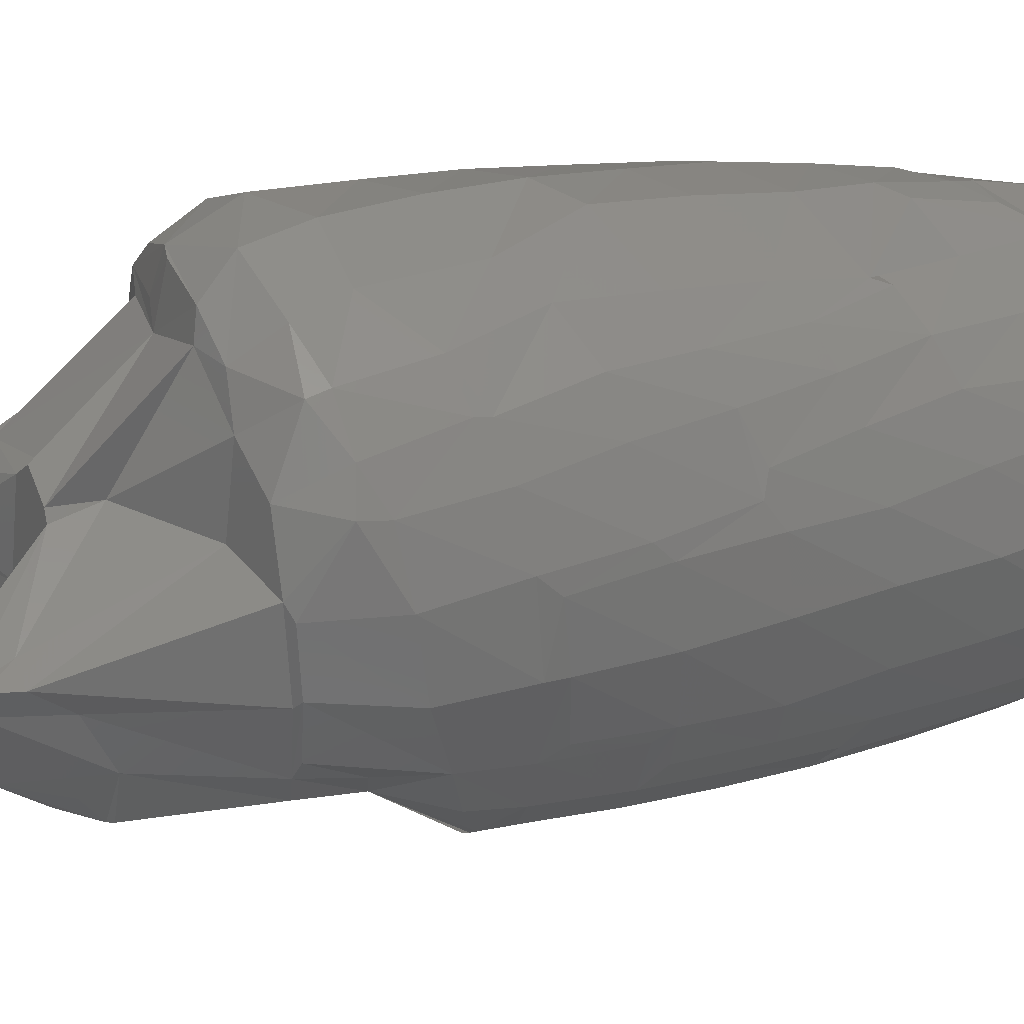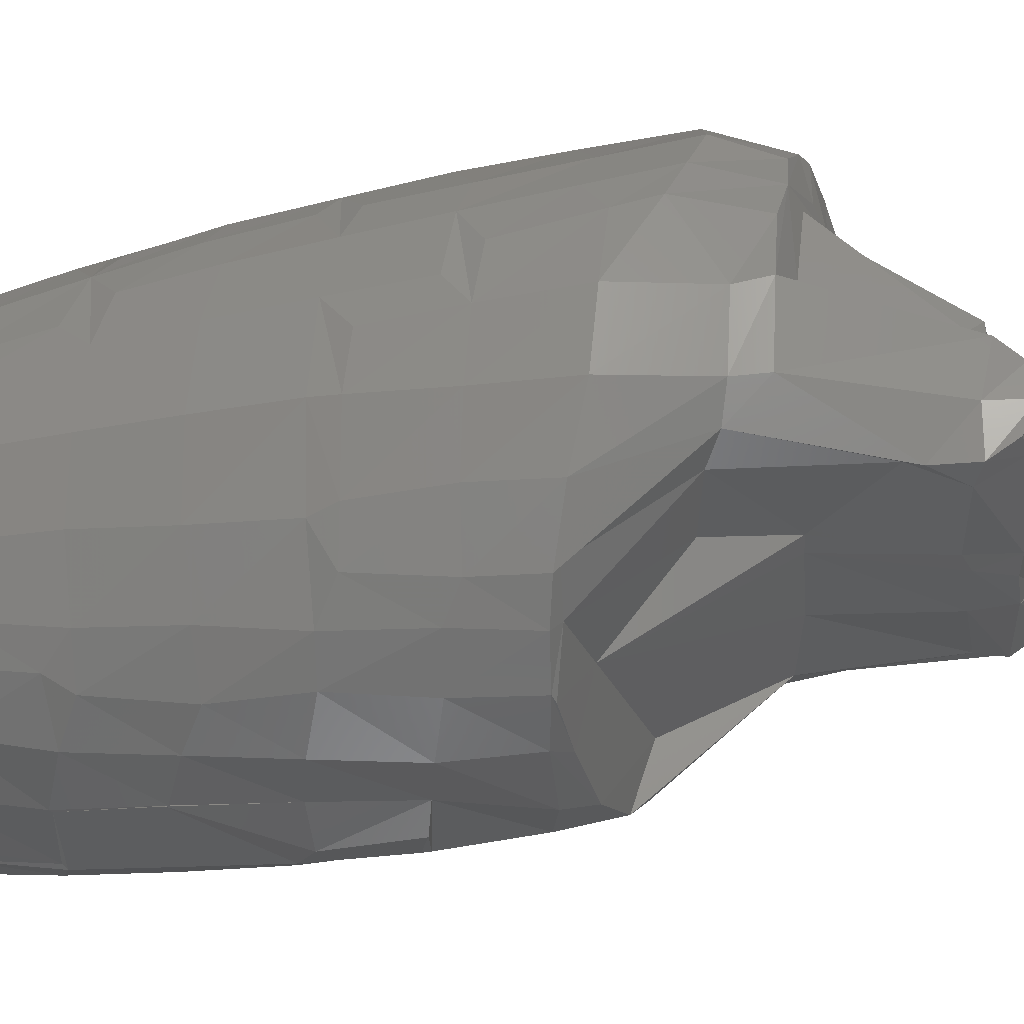
<metadata>
{"format":"stl","ext":"stl","renderer":"f3d","projection":"perspective","resolution":1024,"background":"white","views":[{"elev":32.8,"azim":53.5,"up":"+Y"},{"elev":-17.0,"azim":-91.6,"up":"+Y"}]}
</metadata>
<code>
# stl→obj: 349 verts, 696 faces
v 172.5 -63.26 -61.69
v 167.8 -50.33 -62.17
v 175.1 -61.91 -79.82
v 171.9 -52 -79.65
v 177 -69.73 -64.6
v 173.7 -54.09 -84.66
v 179.9 -69.59 -83.32
v 164.9 -50.34 -46.71
v 166.4 -35.97 -61.73
v 162.2 -35.56 -43.59
v 175.7 -70.41 -48.91
v 170.5 -63.11 -48.6
v 172.5 -35.88 -84.87
v 170.9 -35.9 -79.55
v 185.9 -77.23 -82.87
v 184.9 -78.35 -64.21
v 183.3 -67.88 -101.7
v 190.1 -78.28 -100.1
v 178.6 -53.9 -103.2
v 167.3 -41.89 -24.06
v 164.5 -34.84 -23.26
v 178.1 -68.29 -46.76
v 170.2 -61.53 -47.53
v 183.6 -78.1 -48.36
v 173.8 -46.16 -26.03
v 171 -45.61 2.929
v 163.9 -34.3 -16.56
v 168 -47.09 5.708
v 191.8 -51.21 -25.85
v 185.2 -78.93 -47.49
v 196 -69.98 -41.03
v 192.9 -50.32 -9.112
v 168.3 -22.35 -60.55
v 163.8 -20.48 -42.01
v 176.9 -18.41 -83.36
v 172.7 -24.6 -78.1
v 178 -36.91 -103.1
v 166 -19.9 -22.46
v 165.7 -18.39 -15.74
v 166.7 -37.42 14.13
v 170.6 -25.88 16.96
v 171.5 -49.23 13.26
v 165.7 -47.14 14.16
v 190.9 -53.91 14.48
v 166.3 -37.14 22.48
v 168.2 -30.62 21.52
v 170.6 -44.53 21.25
v 165.4 -43.26 19.73
v 193.9 -52.68 24.61
v 172.1 -36.48 23.99
v 171 -28.63 20.51
v 193.4 -36.94 22.63
v 193.9 -17.73 20.44
v 171.8 -16.5 -65.17
v 178.7 -3.535 -62.81
v 169.4 -6.536 -40.08
v 172.7 -10.52 -58.46
v 183 -6.241 -80.64
v 182.2 -20.4 -101.5
v 168.5 -4.543 -31.73
v 170.3 -6.865 -14.74
v 172.2 -24.39 13.14
v 173.8 -16.42 -11.56
v 176.1 0.3661 -12.29
v 181.5 -1.799 -9.39
v 192.4 -18.39 14.88
v 196.5 0.1584 -3.743
v 174.9 -0.5667 -44.1
v 173.2 2.574 -27.92
v 182.2 7.131 -41.2
v 180.2 10.3 -24.18
v 184.9 3.811 -60.13
v 183.3 7.698 -11.37
v 191 3.23 -6.595
v 193.8 12.96 -8.248
v 193.5 -76.15 -119.2
v 188.2 -67.17 -119.8
v 197.8 -84.34 -103.6
v 192.9 -72.98 -124.6
v 201.2 -83.16 -122.4
v 196.1 -85.2 -84.77
v 193 -64.96 -137.5
v 184.2 -53.03 -121
v 208.2 -89.81 -106.1
v 212.1 -88.33 -85.43
v 204.1 -80.05 -140.5
v 212.1 -89.84 -124.7
v 197.5 -70.71 -142.7
v 195.5 -85.76 -65.43
v 212.3 -87.87 -65.82
v 194 -84.2 -48.22
v 212 -89.36 -46.05
v 198.5 -83.25 -44.21
v 216 -87.62 -39.37
v 213.9 -71.67 -35.31
v 197.5 -51.92 -8.72
v 215.6 -56.9 -6.683
v 189.9 -53.32 -138
v 192.6 -54.62 -144.5
v 184 -37.82 -120.4
v 193.3 -36.03 -144.1
v 190.2 -38.84 -137.6
v 201.6 -69.23 -156.3
v 207.7 -77.81 -156.8
v 197.2 -54.3 -156
v 188 -22.34 -118.6
v 198.6 -21.08 -141.4
v 193.8 -24.41 -135.6
v 197.9 -37.5 -155.7
v 195.1 -55.27 16.76
v 210.6 -40.17 28.89
v 198.5 -55.05 24.55
v 212.4 -52.52 29.79
v 210 -17.15 24.17
v 193 -17.58 -124.2
v 200.7 -6.432 -120.3
v 188 -8.914 -98.81
v 192.9 -11.9 -115.5
v 205 -10.7 -137.2
v 204.2 -23.89 -156.9
v 199.7 -12.82 21.21
v 208.4 -15.17 23.56
v 196 -2.267 -102.6
v 192.2 1.138 -84.65
v 203.2 3.831 -99.12
v 198.6 6.714 -80.84
v 212.2 -0.5511 -123.9
v 217.1 3.08 -119.1
v 206.4 -0.5977 -115.8
v 189.3 1.636 -77.24
v 198.3 13.22 -6.027
v 215.2 7.838 0.09812
v 213.5 13.3 -1.826
v 196.2 10.38 -62.89
v 194.7 13.73 -43.67
v 212.2 15.14 -63.86
v 210.9 17.49 -45.02
v 213.1 11.3 -82.94
v 192.4 16.58 -23.86
v 210.7 19.39 -25.31
v 210.9 18.86 -10.9
v 214.6 -87.2 -143.8
v 209.1 -76.16 -157.7
v 215.9 -84.56 -157.2
v 206.6 -56.36 -154
v 231 -91.9 -144.8
v 232.6 -94.3 -124.7
v 225.2 -80.77 -153.4
v 229 -88.61 -154
v 236 -50.06 -147.1
v 212.7 -90.05 -124.2
v 208 -90.02 -106.6
v 222.1 -94.15 -83.93
v 229.6 -89.31 -46.38
v 217.9 -92.59 -66.22
v 230.2 -92.45 -65.68
v 230.8 -86.22 -33.88
v 231.9 -73.35 -29.58
v 234 -62.1 -6.401
v 208.5 -33.33 -154.9
v 209 -33.95 -143
v 204.7 -55.02 -142.6
v 232.8 -52.51 -141.3
v 208 -58.15 17.92
v 229.2 -59.29 22.21
v 206.3 -57.25 26
v 228.2 -60.26 28.05
v 219.8 -43.88 44.19
v 226.7 -54.69 36.02
v 221.5 -53.03 34.9
v 219.9 -35.76 51.94
v 212.4 -16.99 -159.2
v 235.3 -40.46 -144.6
v 230 -12.78 -159.7
v 221.4 -22.35 -156
v 222.7 -26.52 50.6
v 219.2 -11.03 -158.4
v 209 -16.13 -153.9
v 232.1 -7.601 -160.7
v 210.5 -16.27 14.2
v 226.5 -25.77 39.58
v 229.2 -25.94 49.05
v 215 -5.761 -141.3
v 230.9 -1.843 -143.5
v 220.3 -1.375 -135.6
v 231.8 -0.02184 -138
v 231.7 1.661 3.761
v 231.3 -16.49 5.996
v 226.2 9.796 1.273
v 213.7 7.425 -101
v 232.1 9.121 -102.1
v 228.6 12.55 -84.03
v 230.7 4.52 -120.9
v 225.2 15.24 -65.64
v 227.9 13.49 -45.28
v 227.3 16.1 -20.54
v 229.1 15.39 -7.963
v 229.1 -95.38 -105.9
v 233.5 -95.12 -123.7
v 230.1 -94.52 -87.03
v 244.7 -93.23 -106.8
v 243 -92.33 -87.38
v 235.2 -93.22 -142.4
v 244.9 -93.9 -125.7
v 229.3 -92.85 -67.42
v 241 -90.28 -69.38
v 246.7 -87.5 -66.79
v 244.5 -84.38 -48.11
v 250.2 -92.65 -145.1
v 244.6 -83.92 -147.4
v 246.2 -91.86 -149.8
v 229.4 -77.3 -144.4
v 252.3 -80.94 -143.7
v 242.6 -80.45 -29.83
v 236.8 -82.89 -30.67
v 245.3 -76.9 -26.11
v 244.1 -51.58 -144.5
v 241.5 -59.34 3.135
v 244.2 -61.55 -9.323
v 230 -59.48 27.48
v 229.4 -52.67 33.05
v 226.5 -45.94 45.71
v 233.3 -47.87 27.76
v 226.4 -39.53 52.58
v 220.1 -34.15 52.51
v 221.2 -38.31 51.09
v 226.5 -46.2 45.42
v 229.9 -30.71 48.17
v 221.7 -28.76 52.07
v 227.3 -34.12 54.51
v 229.1 -28.93 52.91
v 227.5 -34.75 53.21
v 231.4 -25.84 47.56
v 232.8 -34.9 33.33
v 232.7 -27.37 41.29
v 249.8 -35.15 7.142
v 248.4 -17.1 7.064
v 245.8 -51.44 5.399
v 249.5 -12.48 -158.2
v 254.6 -15.95 -154.8
v 245.8 -7.25 -158.4
v 242.9 -3.876 5.069
v 248.5 -4.844 -146.1
v 240.9 -0.7891 -140
v 239.8 9.182 -3.418
v 237.6 3.879 -123
v 252.7 3.038 -100.5
v 248.9 6.642 -82.7
v 245.6 9.429 -64.62
v 241.8 11.67 -46.32
v 242.2 9.974 -26.5
v 240.3 9.735 -7.8
v 247.3 -93.19 -144.6
v 250 -92.4 -125.3
v 263.6 -85.53 -126.3
v 249.4 -91.67 -105.6
v 262.4 -83.93 -107
v 263 -86.82 -140.9
v 248.6 -89.75 -85.89
v 259.8 -82.67 -87.74
v 257.6 -80.15 -69.18
v 255.3 -77.2 -51.08
v 262.3 -79.79 -140.4
v 257.3 -88.98 -144.6
v 268.1 -75.42 -137.8
v 274 -54.97 -136.5
v 251.4 -74.41 -32.65
v 249.7 -73.71 -25.97
v 258.2 -65.24 -29.67
v 256.5 -62.19 -18.63
v 249.2 -54.37 -6.176
v 260.6 -50.16 -13.82
v 243.8 -51.42 -145.1
v 243.3 -42.23 -140
v 271.2 -34.45 -143.2
v 248.7 -46.82 5.261
v 251.3 -33.58 6.239
v 266.9 -15.53 -154.1
v 268.3 -25.81 -147.8
v 250.3 -20.07 6.224
v 263.2 -12.03 -153.9
v 252.7 -4.848 -3.09
v 262.2 -8.65 -142.9
v 248.5 -2.43 -124
v 263.2 -6.399 -123.8
v 248.5 1.848 -6.11
v 249.6 0.8337 -104.9
v 262.7 -4.211 -105.1
v 254.9 1.688 -103.6
v 256.3 1.833 -85.17
v 254.7 3.103 -65.79
v 252.6 4.175 -48.14
v 251.3 2.748 -28.41
v 250.3 3.264 -25.67
v 254.6 -5.694 -8.358
v 257.9 -5.513 -27.73
v 277.5 -69.46 -134.6
v 283.1 -51.98 -135.1
v 271.8 -77.92 -128.1
v 271.5 -79.35 -136.7
v 270.1 -76.47 -109.2
v 266.8 -75.88 -90.21
v 268.2 -72.88 -85.84
v 265.3 -70.61 -66.8
v 273.2 -65.21 -88.64
v 270.2 -63.51 -70.33
v 262.1 -68.21 -48.3
v 266.6 -61.62 -51.25
v 263.6 -52.6 -27.5
v 268.1 -54.23 -46.19
v 269.9 -51.78 -49.89
v 282.4 -35.41 -140.4
v 265.8 -49.6 -32
v 262.1 -34.89 -8.927
v 266.4 -35.43 -26.62
v 267.4 -35.66 -30.97
v 260.1 -18.92 -8.063
v 263.8 -17.86 -27.02
v 265.7 -22.03 -30.72
v 274.4 -21.01 -149.5
v 279.1 -28.78 -144.7
v 269.5 -16 -152.5
v 267.4 -17.42 -45.96
v 270.9 -15.57 -143.1
v 271.4 -14.05 -123.4
v 269.5 -11.09 -105.9
v 263.1 -3.965 -85.55
v 268.9 -11.18 -86.08
v 262 -3.958 -66.12
v 260 -3.958 -46.89
v 269.6 -16.41 -65.58
v 268 -12.22 -67.75
v 269.1 -21.2 -49.02
v 272.4 -21.63 -68.25
v 278.3 -68.11 -127.7
v 282.6 -53.53 -126.3
v 276 -66.88 -108
v 280 -53.18 -106.9
v 277 -52.64 -87.49
v 273.5 -53.81 -68.79
v 282.4 -36.91 -125.8
v 280.8 -36.89 -106.5
v 278.1 -35.95 -87.1
v 274.9 -36.11 -68.32
v 271.4 -36.36 -49.08
v 277.3 -22.57 -125.3
v 276.3 -22.21 -106.4
v 277.7 -24.07 -144.5
v 275 -22.78 -86.58
f 1 2 3
f 4 3 2
f 5 1 3
f 6 3 4
f 7 5 3
f 6 7 3
f 8 2 1
f 9 4 2
f 10 2 8
f 10 9 2
f 11 1 5
f 12 8 1
f 11 12 1
f 13 6 4
f 14 4 9
f 13 4 14
f 15 5 7
f 16 11 5
f 16 5 15
f 17 7 6
f 18 7 17
f 15 7 18
f 19 6 13
f 19 17 6
f 20 8 12
f 21 8 20
f 21 10 8
f 22 12 11
f 23 20 12
f 22 23 12
f 24 22 11
f 24 11 16
f 25 20 23
f 26 20 25
f 27 21 20
f 28 27 20
f 26 28 20
f 25 23 22
f 29 25 22
f 30 22 24
f 31 22 30
f 29 22 31
f 32 26 25
f 32 25 29
f 33 14 9
f 34 9 10
f 34 33 9
f 35 13 14
f 36 14 33
f 35 14 36
f 37 13 35
f 37 19 13
f 38 10 21
f 38 34 10
f 39 21 27
f 39 38 21
f 40 27 28
f 41 27 40
f 41 39 27
f 42 28 26
f 43 40 28
f 42 43 28
f 44 42 26
f 44 26 32
f 45 40 43
f 46 40 45
f 46 41 40
f 47 43 42
f 48 45 43
f 47 48 43
f 49 47 42
f 49 42 44
f 50 45 48
f 51 45 50
f 51 46 45
f 50 48 47
f 52 50 47
f 52 47 49
f 53 51 50
f 53 50 52
f 54 36 33
f 55 54 33
f 56 33 34
f 57 33 56
f 55 33 57
f 35 36 54
f 55 35 54
f 58 35 55
f 59 37 35
f 58 59 35
f 60 34 38
f 60 56 34
f 61 38 39
f 61 60 38
f 62 39 41
f 63 39 62
f 64 39 63
f 64 61 39
f 51 62 41
f 51 41 46
f 65 63 62
f 53 62 51
f 66 62 53
f 67 62 66
f 67 65 62
f 65 64 63
f 68 57 56
f 69 68 56
f 69 56 60
f 55 57 68
f 70 55 68
f 71 68 69
f 71 70 68
f 72 58 55
f 70 72 55
f 64 69 60
f 64 60 61
f 73 69 64
f 73 71 69
f 67 64 65
f 74 64 67
f 75 64 74
f 75 73 64
f 18 17 76
f 77 76 17
f 78 18 76
f 79 76 77
f 80 78 76
f 79 80 76
f 19 77 17
f 81 18 78
f 81 15 18
f 82 79 77
f 83 82 77
f 19 83 77
f 84 78 80
f 85 81 78
f 85 78 84
f 86 80 79
f 87 80 86
f 84 80 87
f 88 79 82
f 86 79 88
f 89 15 81
f 89 16 15
f 90 89 81
f 90 81 85
f 91 16 89
f 91 24 16
f 92 91 89
f 92 89 90
f 93 24 91
f 93 30 24
f 94 93 91
f 94 91 92
f 31 30 93
f 95 31 93
f 95 93 94
f 32 29 31
f 96 32 31
f 97 31 95
f 97 96 31
f 98 82 83
f 99 82 98
f 99 88 82
f 100 98 83
f 37 83 19
f 37 100 83
f 101 99 98
f 102 98 100
f 101 98 102
f 103 88 99
f 86 88 104
f 103 104 88
f 105 99 101
f 105 103 99
f 106 102 100
f 59 100 37
f 59 106 100
f 107 101 102
f 108 102 106
f 107 102 108
f 109 101 107
f 109 105 101
f 96 44 32
f 110 49 44
f 110 44 96
f 111 52 49
f 112 49 110
f 113 49 112
f 111 49 113
f 114 53 52
f 114 52 111
f 115 108 106
f 116 115 106
f 117 106 59
f 118 106 117
f 116 106 118
f 107 108 115
f 116 107 115
f 119 107 116
f 120 109 107
f 119 120 107
f 58 117 59
f 121 66 53
f 122 53 114
f 122 121 53
f 121 67 66
f 123 118 117
f 124 123 117
f 124 117 58
f 116 118 123
f 125 116 123
f 126 123 124
f 125 123 126
f 127 119 116
f 128 127 116
f 129 116 125
f 128 116 129
f 126 124 58
f 130 58 72
f 126 58 130
f 131 74 67
f 122 67 121
f 132 67 122
f 133 67 132
f 133 131 67
f 131 75 74
f 134 130 72
f 135 134 72
f 135 72 70
f 126 130 134
f 136 126 134
f 137 134 135
f 137 136 134
f 138 125 126
f 136 138 126
f 139 135 70
f 139 70 71
f 140 135 139
f 140 137 135
f 75 139 71
f 75 71 73
f 141 139 75
f 141 140 139
f 133 141 75
f 133 75 131
f 142 86 104
f 143 104 103
f 144 142 104
f 143 144 104
f 87 86 142
f 145 143 103
f 145 103 105
f 146 142 144
f 147 87 142
f 146 147 142
f 148 144 143
f 149 146 144
f 148 149 144
f 150 143 145
f 150 148 143
f 151 84 87
f 147 151 87
f 152 85 84
f 152 84 151
f 153 90 85
f 153 85 152
f 154 92 90
f 155 90 153
f 156 90 155
f 154 90 156
f 157 94 92
f 157 92 154
f 158 95 94
f 158 94 157
f 159 97 95
f 159 95 158
f 160 145 105
f 160 105 109
f 160 161 145
f 162 145 161
f 163 145 162
f 150 145 163
f 164 96 97
f 164 110 96
f 165 164 97
f 165 97 159
f 166 110 164
f 166 112 110
f 167 166 164
f 167 164 165
f 113 112 166
f 168 113 166
f 169 166 167
f 170 168 166
f 169 170 166
f 171 111 113
f 171 113 168
f 172 160 109
f 172 109 120
f 173 161 160
f 173 162 161
f 174 160 172
f 175 173 160
f 174 175 160
f 173 163 162
f 176 114 111
f 176 111 171
f 177 172 120
f 178 120 119
f 177 120 178
f 179 172 177
f 179 174 172
f 180 122 114
f 181 180 114
f 182 181 114
f 182 114 176
f 132 122 180
f 183 178 119
f 127 183 119
f 177 178 183
f 184 177 183
f 128 183 127
f 185 183 128
f 186 184 183
f 186 183 185
f 179 177 184
f 187 132 180
f 188 180 181
f 187 180 188
f 189 133 132
f 189 132 187
f 190 129 125
f 138 190 125
f 128 129 190
f 191 128 190
f 192 190 138
f 192 191 190
f 193 185 128
f 191 193 128
f 194 138 136
f 194 192 138
f 195 136 137
f 195 194 136
f 196 137 140
f 196 195 137
f 197 140 141
f 197 196 140
f 189 141 133
f 189 197 141
f 198 152 151
f 199 198 151
f 147 199 151
f 200 152 198
f 200 153 152
f 201 198 199
f 202 200 198
f 202 198 201
f 203 199 147
f 204 199 203
f 201 199 204
f 203 147 146
f 205 153 200
f 205 155 153
f 206 205 200
f 206 200 202
f 156 155 205
f 207 156 205
f 206 207 205
f 208 154 156
f 208 156 207
f 209 146 149
f 209 203 146
f 210 149 148
f 211 209 149
f 210 211 149
f 150 163 148
f 212 148 163
f 213 148 212
f 210 148 213
f 214 157 154
f 214 154 208
f 159 158 157
f 215 159 157
f 216 157 214
f 216 215 157
f 217 212 163
f 150 163 173
f 150 217 163
f 217 213 212
f 218 165 159
f 219 159 215
f 218 159 219
f 220 167 165
f 220 165 218
f 221 222 167
f 169 167 222
f 223 221 167
f 220 223 167
f 222 168 170
f 224 168 222
f 225 171 168
f 226 225 168
f 224 226 168
f 169 222 170
f 227 222 221
f 228 224 222
f 227 228 222
f 223 227 221
f 150 173 175
f 229 171 225
f 229 176 171
f 230 225 226
f 231 225 230
f 229 225 231
f 230 226 224
f 232 230 224
f 228 232 224
f 232 231 230
f 182 231 232
f 182 176 231
f 229 231 176
f 228 233 232
f 182 232 233
f 234 235 233
f 181 233 235
f 228 234 233
f 182 233 181
f 236 235 234
f 188 181 235
f 237 188 235
f 237 235 236
f 223 234 228
f 223 238 234
f 236 234 238
f 223 228 227
f 239 175 174
f 240 150 175
f 239 240 175
f 241 174 179
f 241 239 174
f 242 187 188
f 242 188 237
f 243 179 184
f 244 184 186
f 244 243 184
f 241 179 243
f 245 189 187
f 245 187 242
f 186 185 193
f 246 186 193
f 247 193 191
f 247 246 193
f 244 186 246
f 248 191 192
f 248 247 191
f 249 192 194
f 249 248 192
f 250 194 195
f 250 249 194
f 251 195 196
f 251 250 195
f 252 196 197
f 252 251 196
f 245 197 189
f 245 252 197
f 209 253 203
f 204 203 253
f 209 254 253
f 204 253 254
f 255 254 209
f 256 204 254
f 257 256 254
f 257 254 255
f 258 209 211
f 255 209 258
f 201 204 256
f 259 201 256
f 260 259 256
f 260 256 257
f 202 201 259
f 207 202 259
f 261 207 259
f 261 259 260
f 206 202 207
f 262 208 207
f 262 207 261
f 263 211 210
f 263 264 211
f 258 211 264
f 265 210 213
f 266 213 217
f 266 265 213
f 263 210 265
f 267 214 208
f 267 208 262
f 268 219 214
f 216 214 219
f 269 268 214
f 267 269 214
f 216 219 215
f 270 219 268
f 271 238 219
f 218 219 238
f 272 271 219
f 270 272 219
f 270 268 269
f 273 217 150
f 274 217 273
f 275 217 274
f 275 266 217
f 276 238 271
f 223 218 238
f 277 236 238
f 276 277 238
f 276 271 272
f 220 218 223
f 240 273 150
f 240 274 273
f 275 274 240
f 278 240 239
f 279 275 240
f 278 279 240
f 280 237 236
f 280 236 277
f 281 239 241
f 281 278 239
f 282 242 237
f 282 237 280
f 283 241 243
f 244 246 243
f 284 243 246
f 285 243 284
f 285 283 243
f 281 241 283
f 245 242 286
f 282 286 242
f 247 284 246
f 287 284 247
f 288 284 287
f 288 285 284
f 289 287 247
f 290 247 248
f 289 247 290
f 289 288 287
f 291 248 249
f 291 290 248
f 292 249 250
f 292 291 249
f 293 250 251
f 293 292 250
f 252 294 251
f 293 251 294
f 286 294 252
f 295 294 286
f 295 296 294
f 293 294 296
f 245 286 252
f 282 295 286
f 263 265 264
f 258 264 265
f 297 258 265
f 298 265 266
f 298 297 265
f 299 255 258
f 297 300 258
f 299 258 300
f 301 257 255
f 301 255 299
f 302 260 257
f 302 257 301
f 303 304 260
f 261 260 304
f 305 303 260
f 302 305 260
f 306 304 303
f 307 261 304
f 308 307 304
f 308 304 306
f 306 303 305
f 262 261 307
f 269 262 307
f 309 269 307
f 310 309 307
f 311 310 307
f 308 311 307
f 267 262 269
f 272 269 309
f 270 269 272
f 312 266 275
f 312 298 266
f 313 309 310
f 314 272 309
f 315 314 309
f 316 315 309
f 313 316 309
f 313 310 311
f 277 272 314
f 276 272 277
f 312 275 279
f 317 314 315
f 280 277 314
f 280 314 317
f 318 317 315
f 319 318 315
f 319 315 316
f 320 279 278
f 321 312 279
f 320 321 279
f 322 278 281
f 322 320 278
f 295 317 318
f 282 280 317
f 282 317 295
f 296 318 323
f 319 323 318
f 295 318 296
f 324 281 283
f 325 283 285
f 325 324 283
f 322 281 324
f 326 285 288
f 326 325 285
f 289 290 288
f 327 288 290
f 328 288 327
f 328 326 288
f 329 330 331
f 323 331 330
f 332 329 331
f 333 331 323
f 333 334 331
f 332 331 334
f 292 330 329
f 296 323 330
f 293 296 330
f 293 330 292
f 291 329 327
f 332 327 329
f 292 329 291
f 319 333 323
f 291 327 290
f 332 328 327
f 297 335 300
f 299 300 335
f 336 335 297
f 337 299 335
f 338 337 335
f 338 335 336
f 298 336 297
f 301 299 337
f 305 301 337
f 339 305 337
f 339 337 338
f 302 301 305
f 340 305 339
f 306 305 340
f 341 336 298
f 342 338 336
f 342 336 341
f 312 341 298
f 343 339 338
f 343 338 342
f 344 340 339
f 344 339 343
f 311 306 340
f 345 311 340
f 345 340 344
f 308 306 311
f 316 311 345
f 313 311 316
f 346 341 312
f 347 342 341
f 347 341 346
f 348 312 321
f 346 312 348
f 349 343 342
f 349 342 347
f 334 344 343
f 334 343 349
f 333 345 344
f 333 344 334
f 319 316 345
f 319 345 333
f 320 348 321
f 324 348 320
f 325 346 348
f 325 348 324
f 322 324 320
f 326 347 346
f 326 346 325
f 328 349 347
f 328 347 326
f 332 334 349
f 332 349 328

</code>
